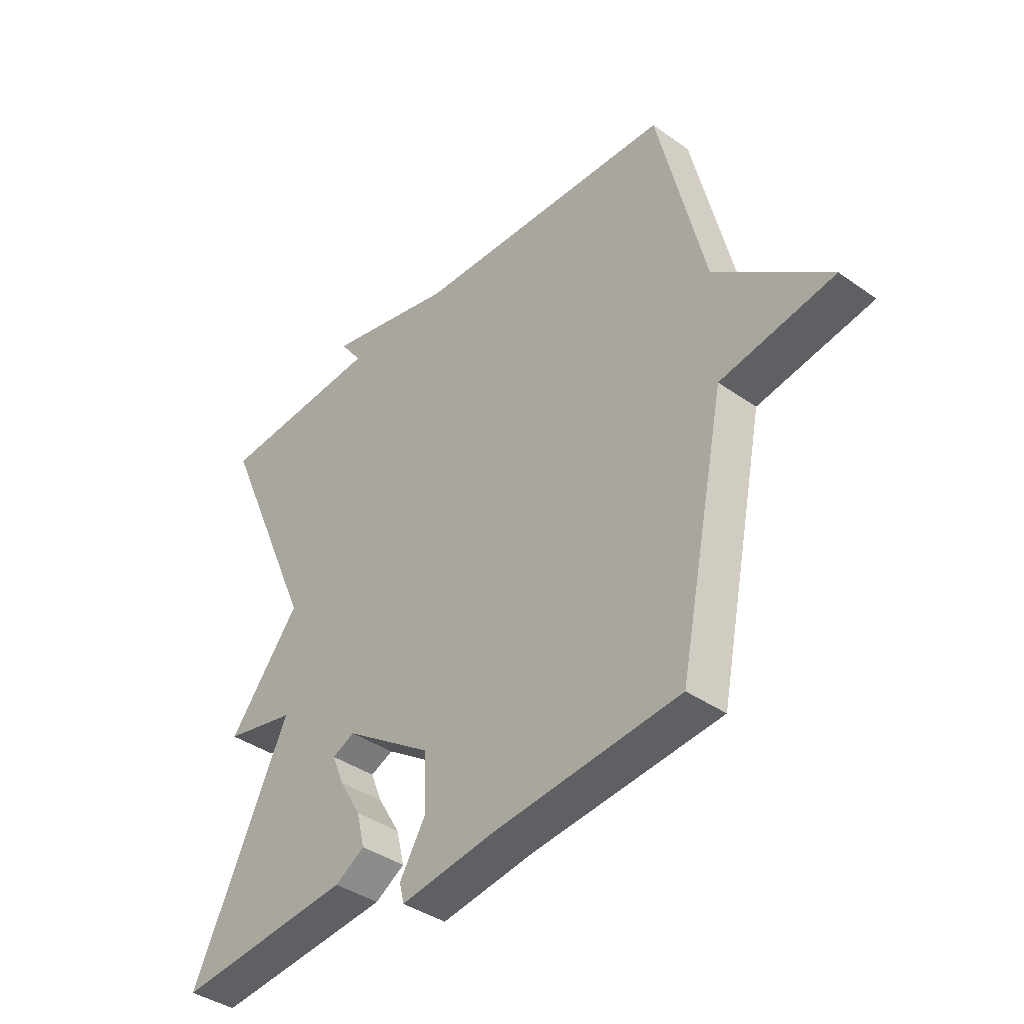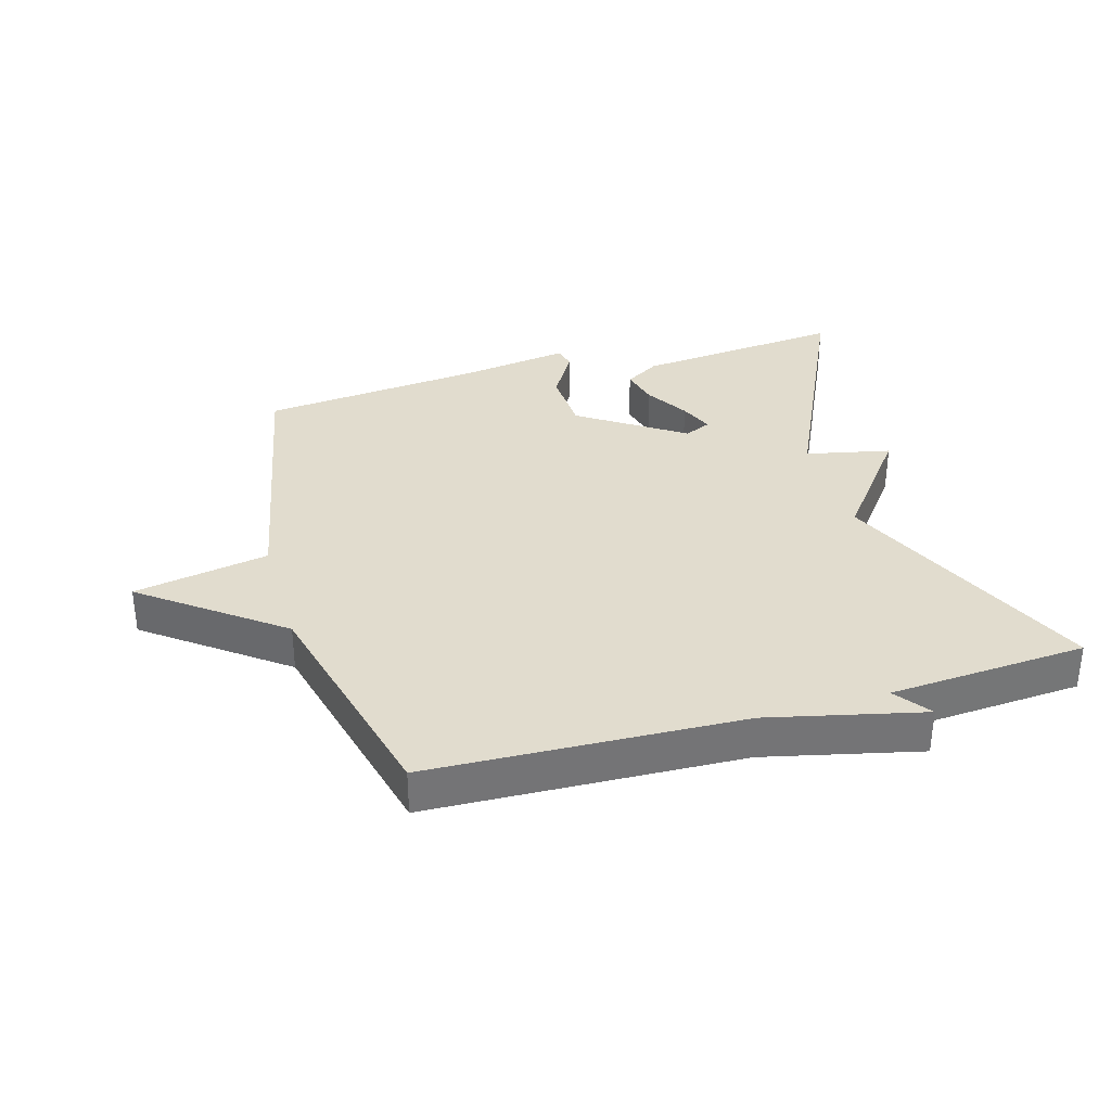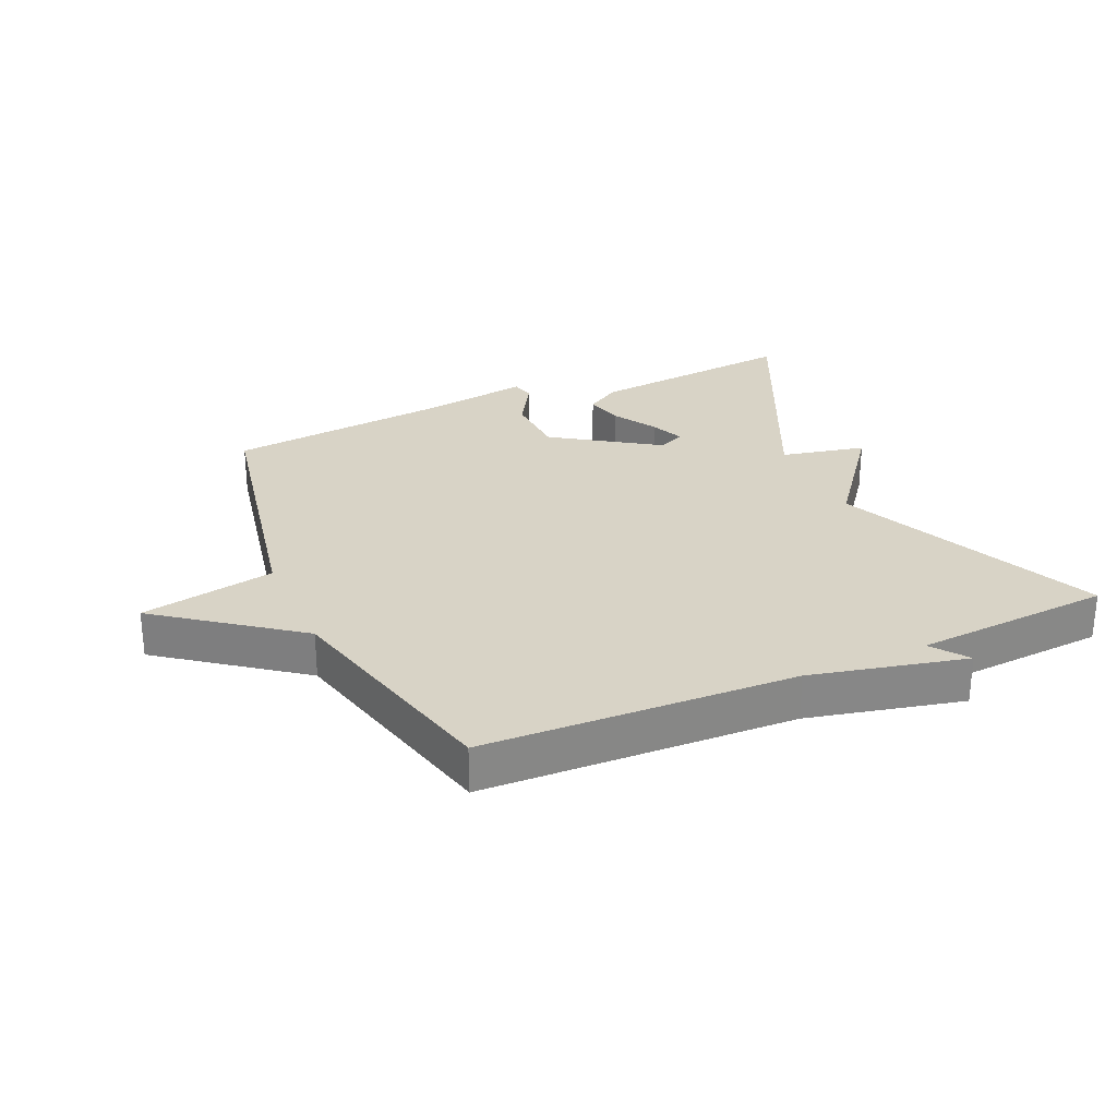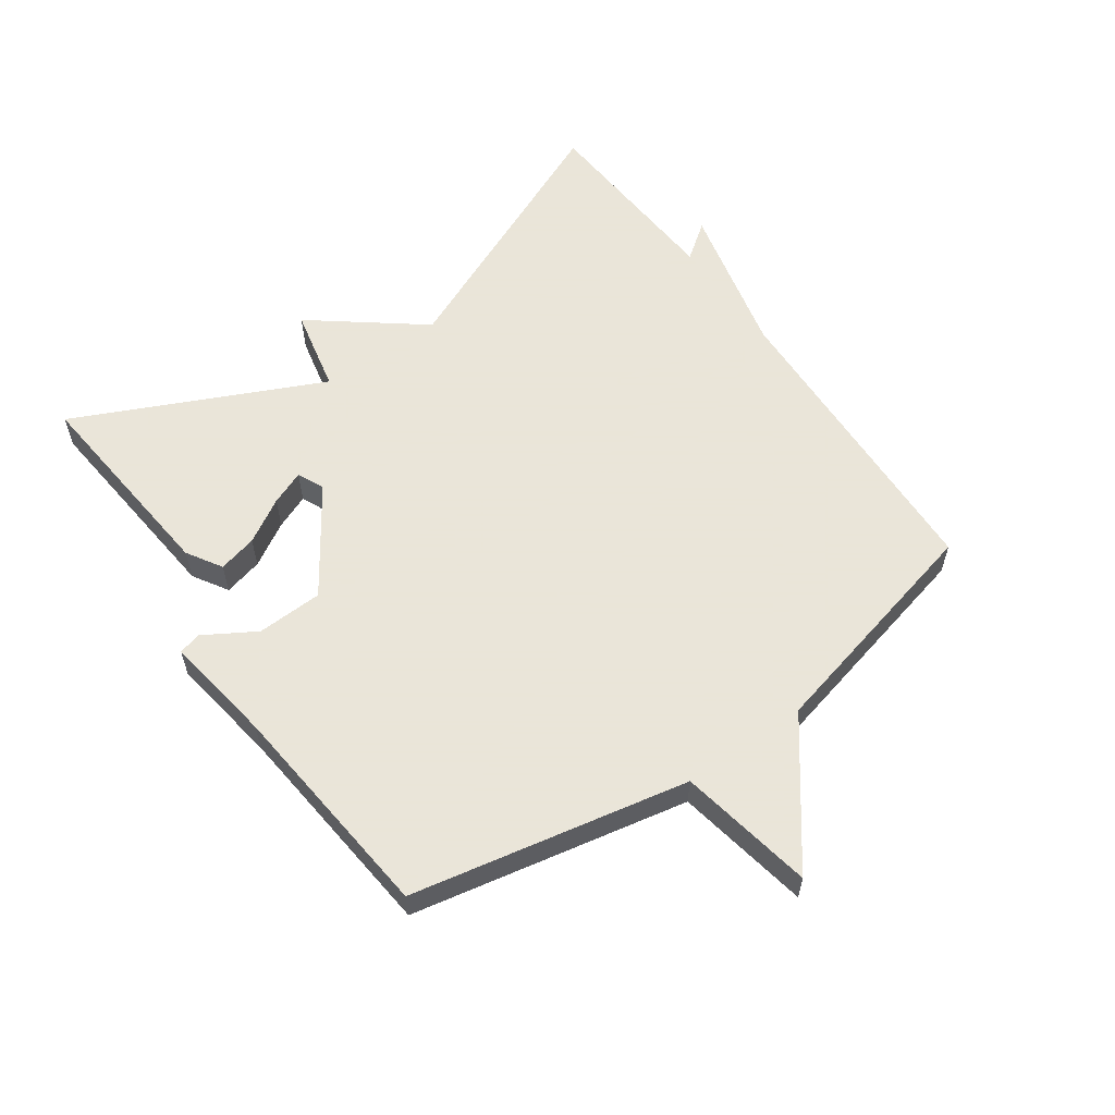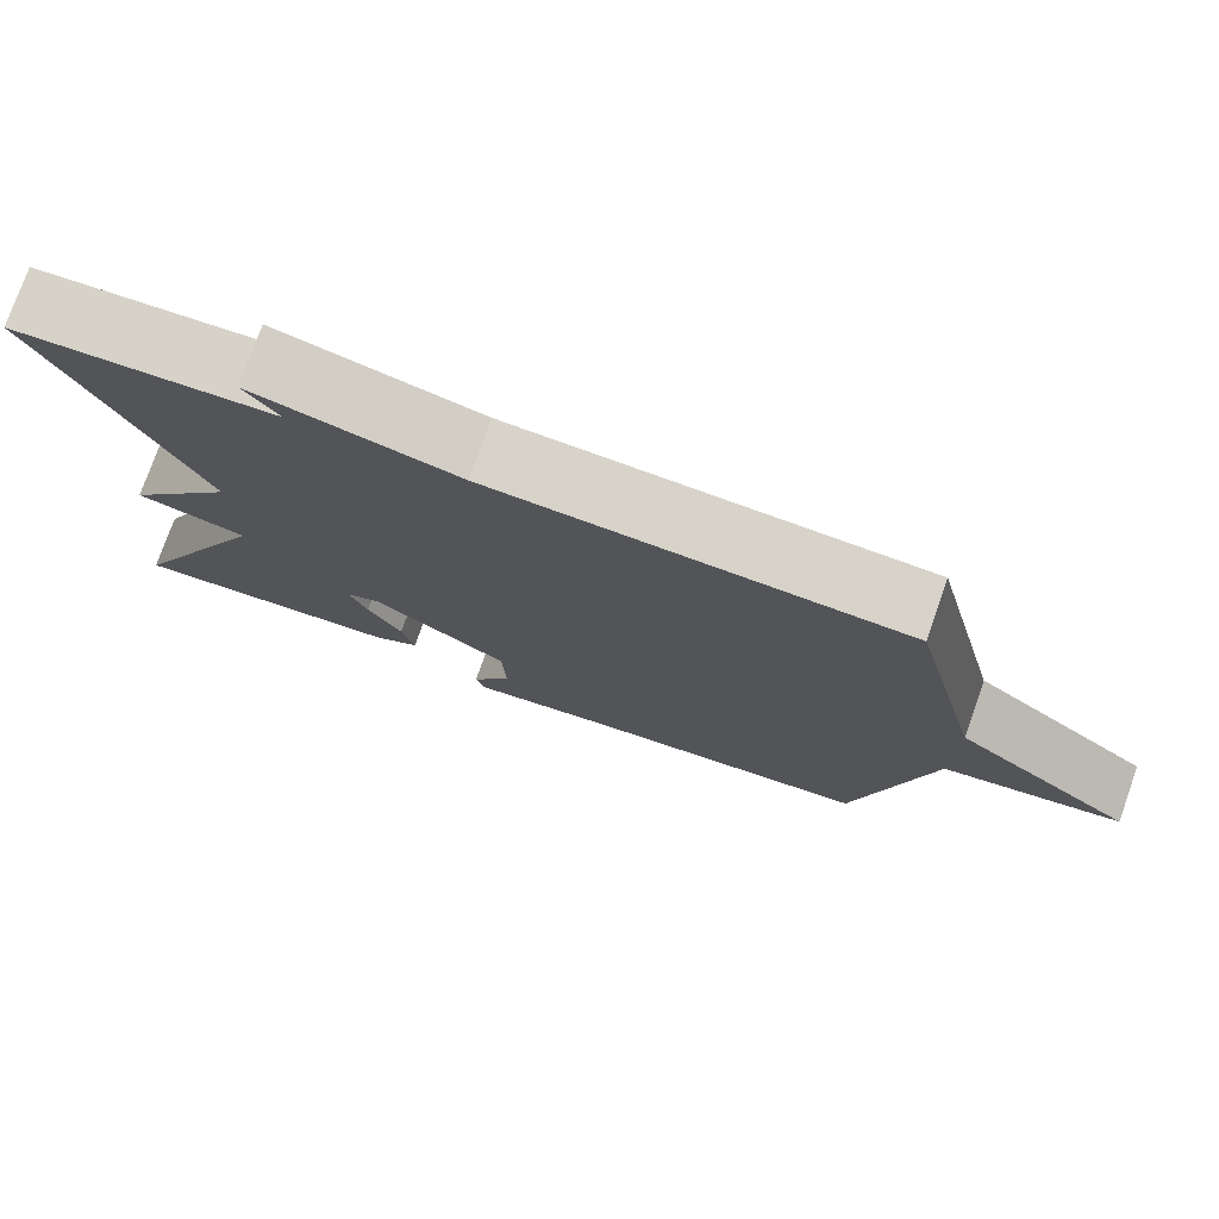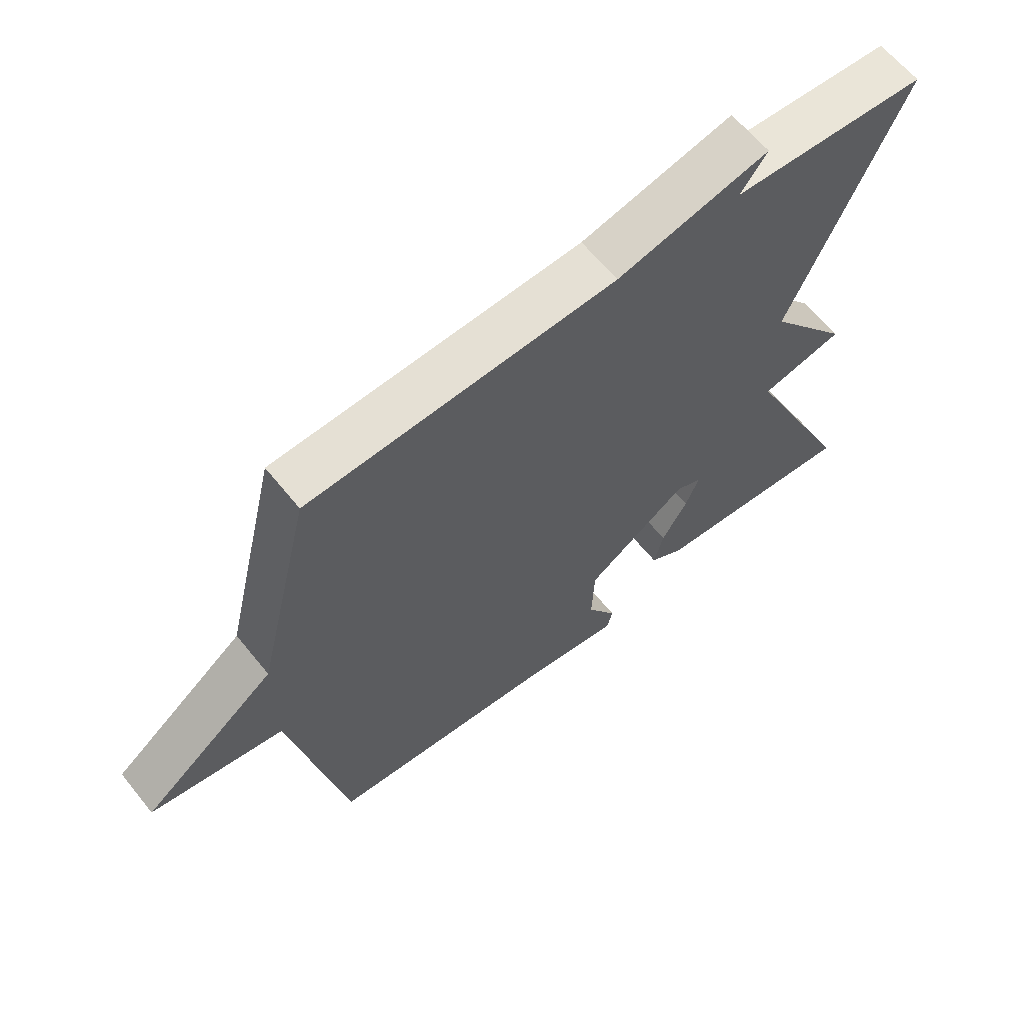
<metadata>
{"format":"obj","ext":"obj","renderer":"f3d","projection":"perspective","resolution":1024,"background":"white","views":[{"elev":-39.3,"azim":-131.4,"up":"+Z"},{"elev":34.0,"azim":-16.3,"up":"+Y"},{"elev":28.0,"azim":-24.2,"up":"+Y"},{"elev":58.6,"azim":-125.2,"up":"+Y"},{"elev":76.7,"azim":-160.6,"up":"+Z"},{"elev":62.9,"azim":-38.9,"up":"+Z"}]}
</metadata>
<code>
v -0.5 0.07 0.5
v -0.011 0.07 0.52
v 0.231 0.07 0.577
v 0.189 0.07 0.52
v 0.5 0.07 0.5
v 0.319 0.07 0.086
v 0.452 0.07 -0.085
v 0.319 0.07 -0.114
v 0.5 0.07 -0.5
v 0.17 0.07 -0.468
v 0.115 0.07 -0.434
v 0.13 0.07 -0.373
v 0.171 0.07 -0.304
v 0.193 0.07 -0.25
v 0.151 0.07 -0.231
v -0.012 0.07 -0.341
v -0.016 0.07 -0.445
v 0.032 0.07 -0.525
v 0.023 0.07 -0.561
v -0.15 0.07 -0.535
v -0.5 0.07 -0.5
v -0.588 0.07 -0.066
v -0.8 0.07 -0.027
v -0.588 0.07 0.134
v -0.5 0 0.5
v -0.011 0 0.52
v 0.231 0 0.577
v 0.189 0 0.52
v 0.5 0 0.5
v 0.319 0 0.086
v 0.452 0 -0.085
v 0.319 0 -0.114
v 0.5 0 -0.5
v 0.17 0 -0.468
v 0.115 0 -0.434
v 0.13 0 -0.373
v 0.171 0 -0.304
v 0.193 0 -0.25
v 0.151 0 -0.231
v -0.012 0 -0.341
v -0.016 0 -0.445
v 0.032 0 -0.525
v 0.023 0 -0.561
v -0.15 0 -0.535
v -0.5 0 -0.5
v -0.588 0 -0.066
v -0.8 0 -0.027
v -0.588 0 0.134
f 22 23 24
f 24 1 2
f 22 24 2
f 21 22 2
f 20 21 2
f 17 18 19 20
f 16 17 20 2
f 15 16 2
f 14 15 2
f 11 12 13
f 10 11 13
f 9 10 13
f 8 9 13
f 8 13 14
f 6 7 8
f 6 8 14 2
f 4 5 6 2
f 2 3 4
f 48 47 46
f 26 25 48
f 26 48 46
f 26 46 45
f 26 45 44
f 44 43 42 41
f 26 44 41 40
f 26 40 39
f 26 39 38
f 37 36 35
f 37 35 34
f 37 34 33
f 37 33 32
f 38 37 32
f 32 31 30
f 26 38 32 30
f 26 30 29 28
f 28 27 26
f 1 25 26 2
f 2 26 27 3
f 3 27 28 4
f 4 28 29 5
f 5 29 30 6
f 6 30 31 7
f 7 31 32 8
f 8 32 33 9
f 9 33 34 10
f 10 34 35 11
f 11 35 36 12
f 12 36 37 13
f 13 37 38 14
f 14 38 39 15
f 15 39 40 16
f 16 40 41 17
f 17 41 42 18
f 18 42 43 19
f 19 43 44 20
f 20 44 45 21
f 21 45 46 22
f 22 46 47 23
f 23 47 48 24
f 24 48 25 1

</code>
